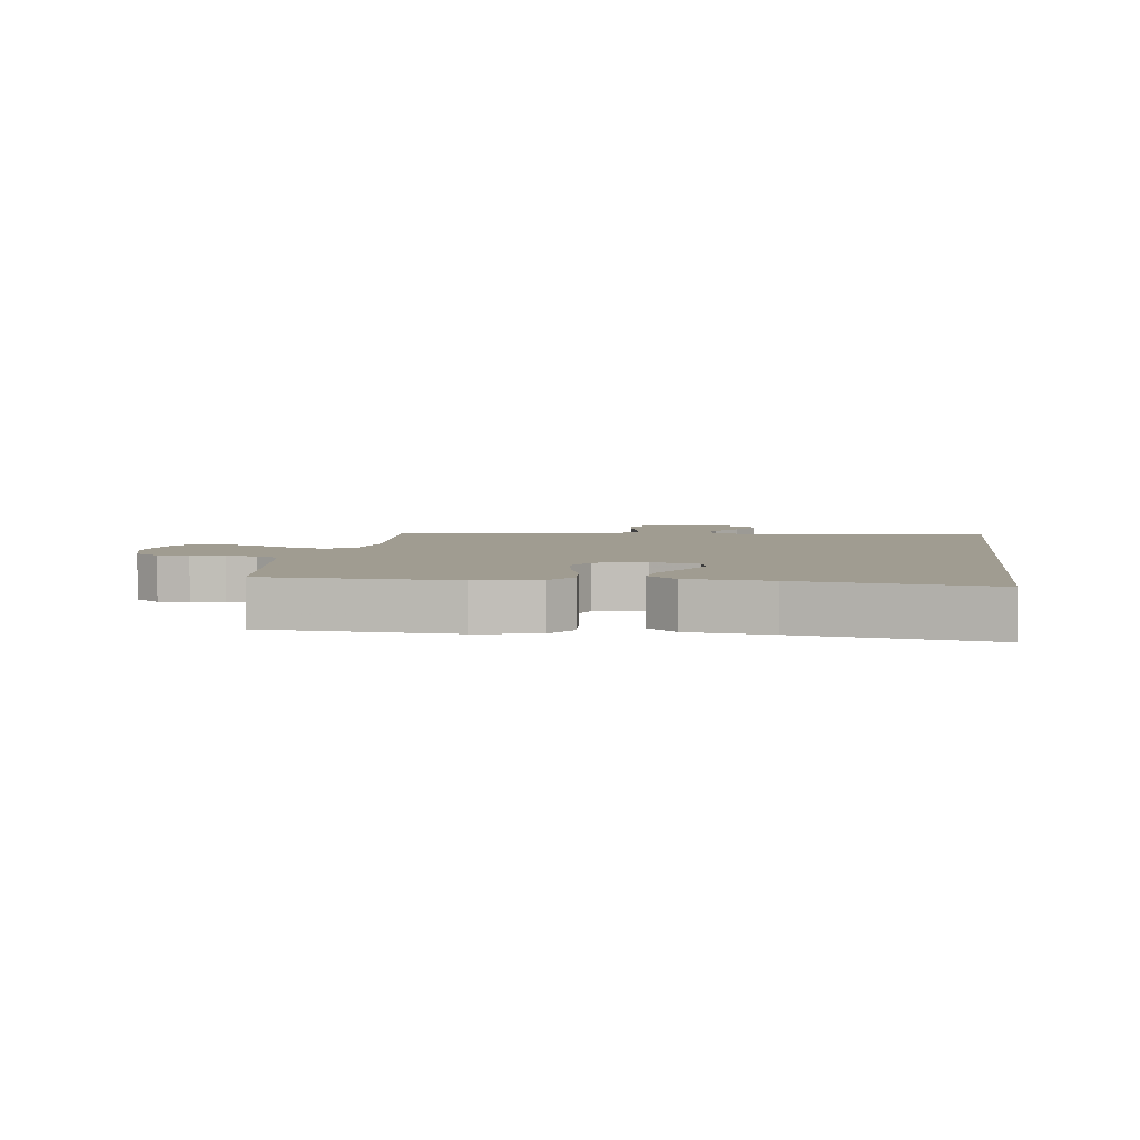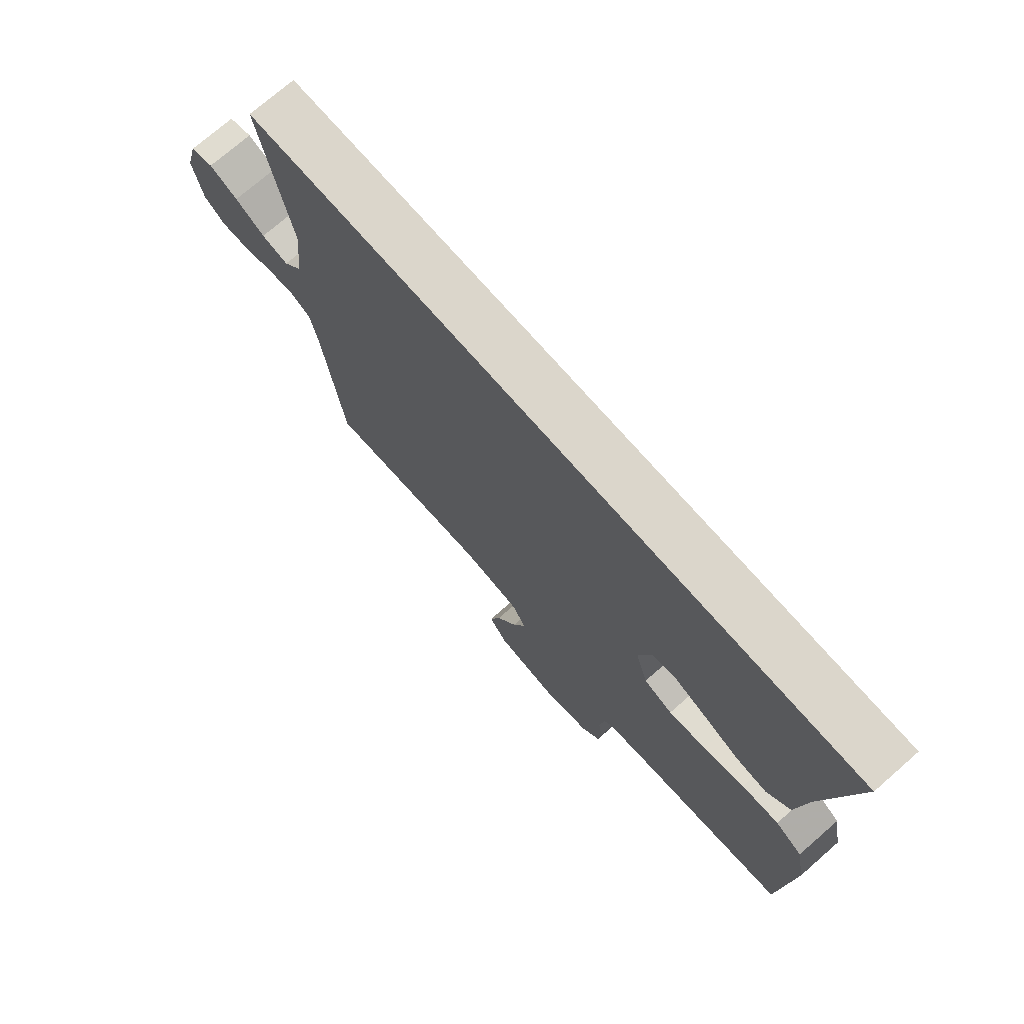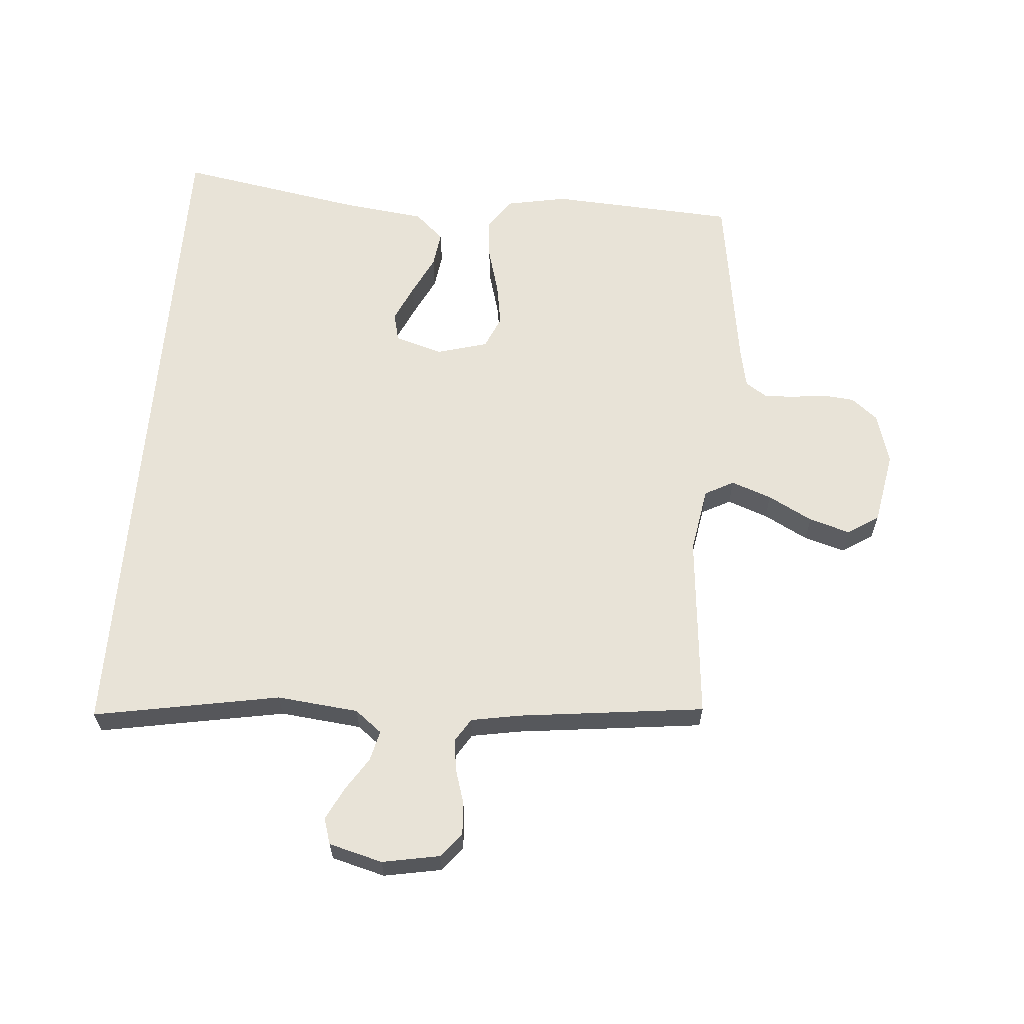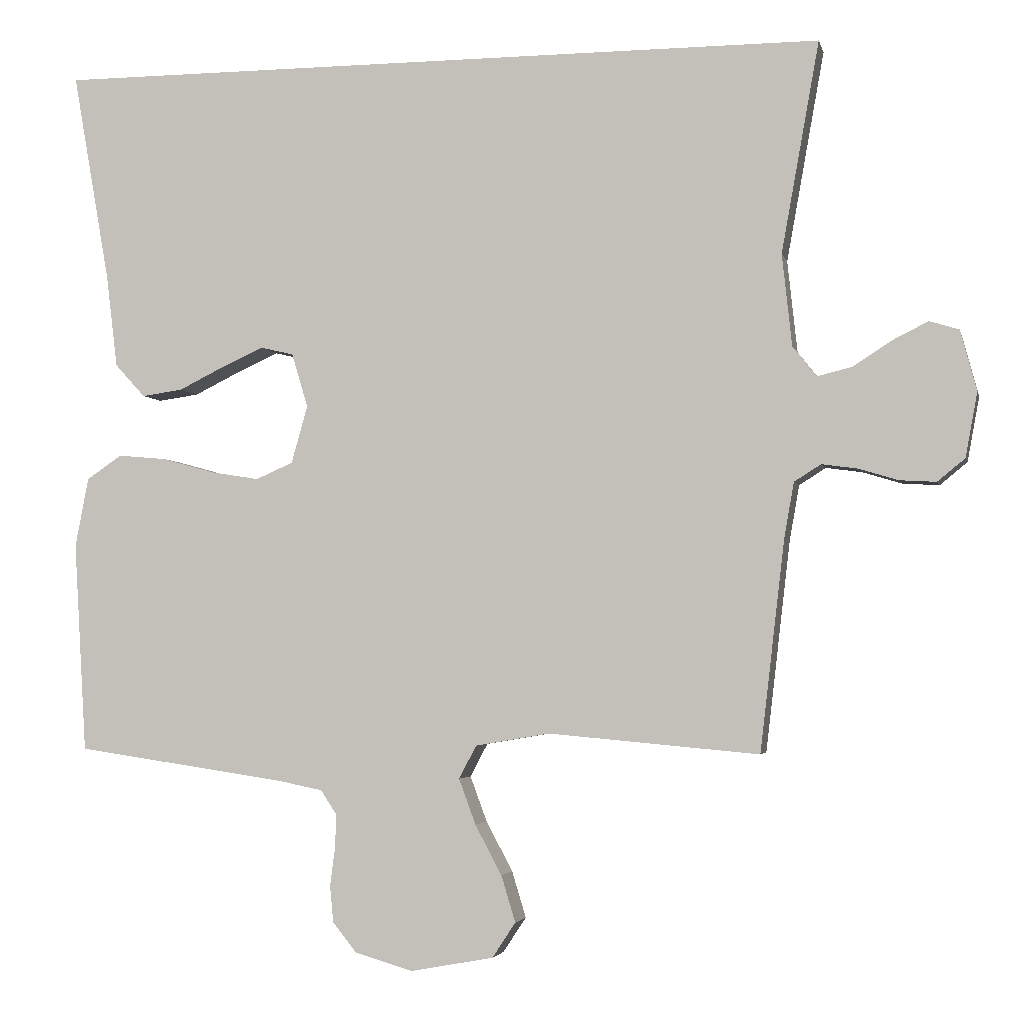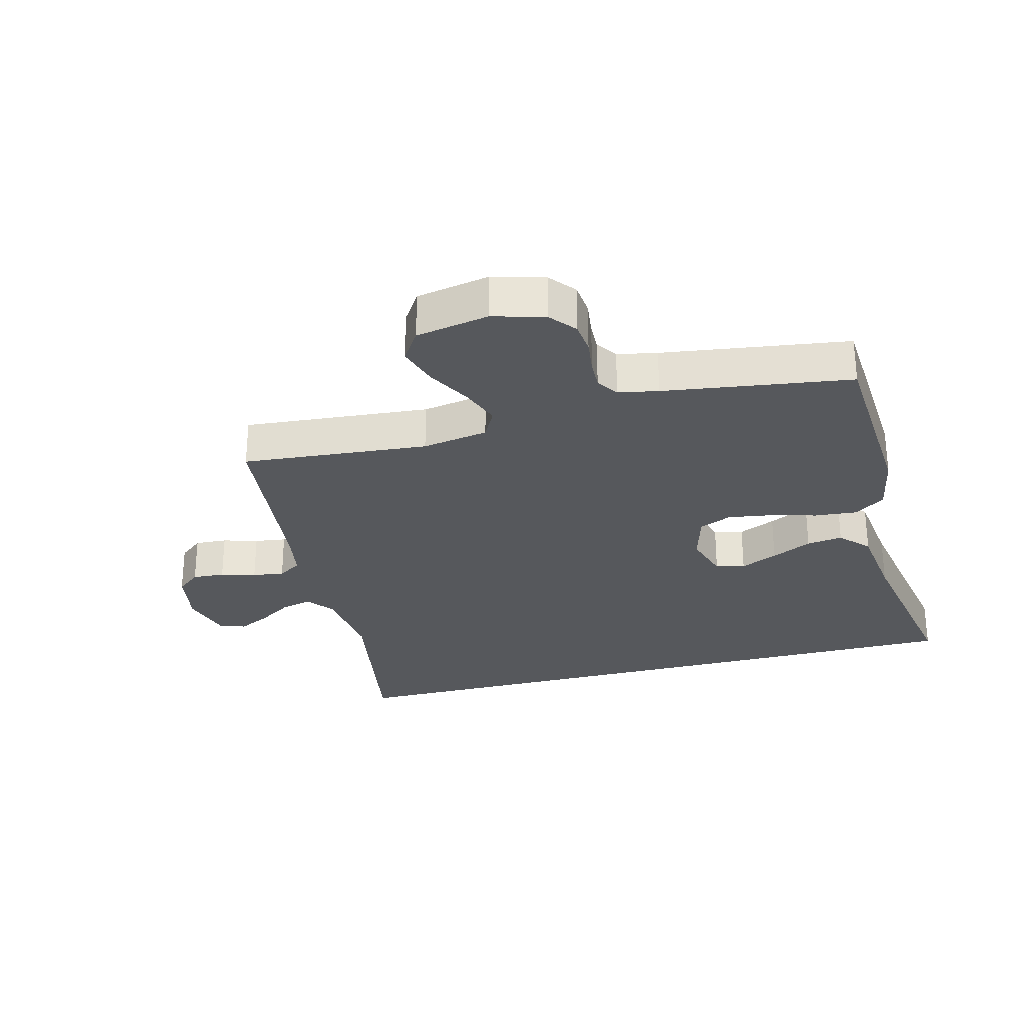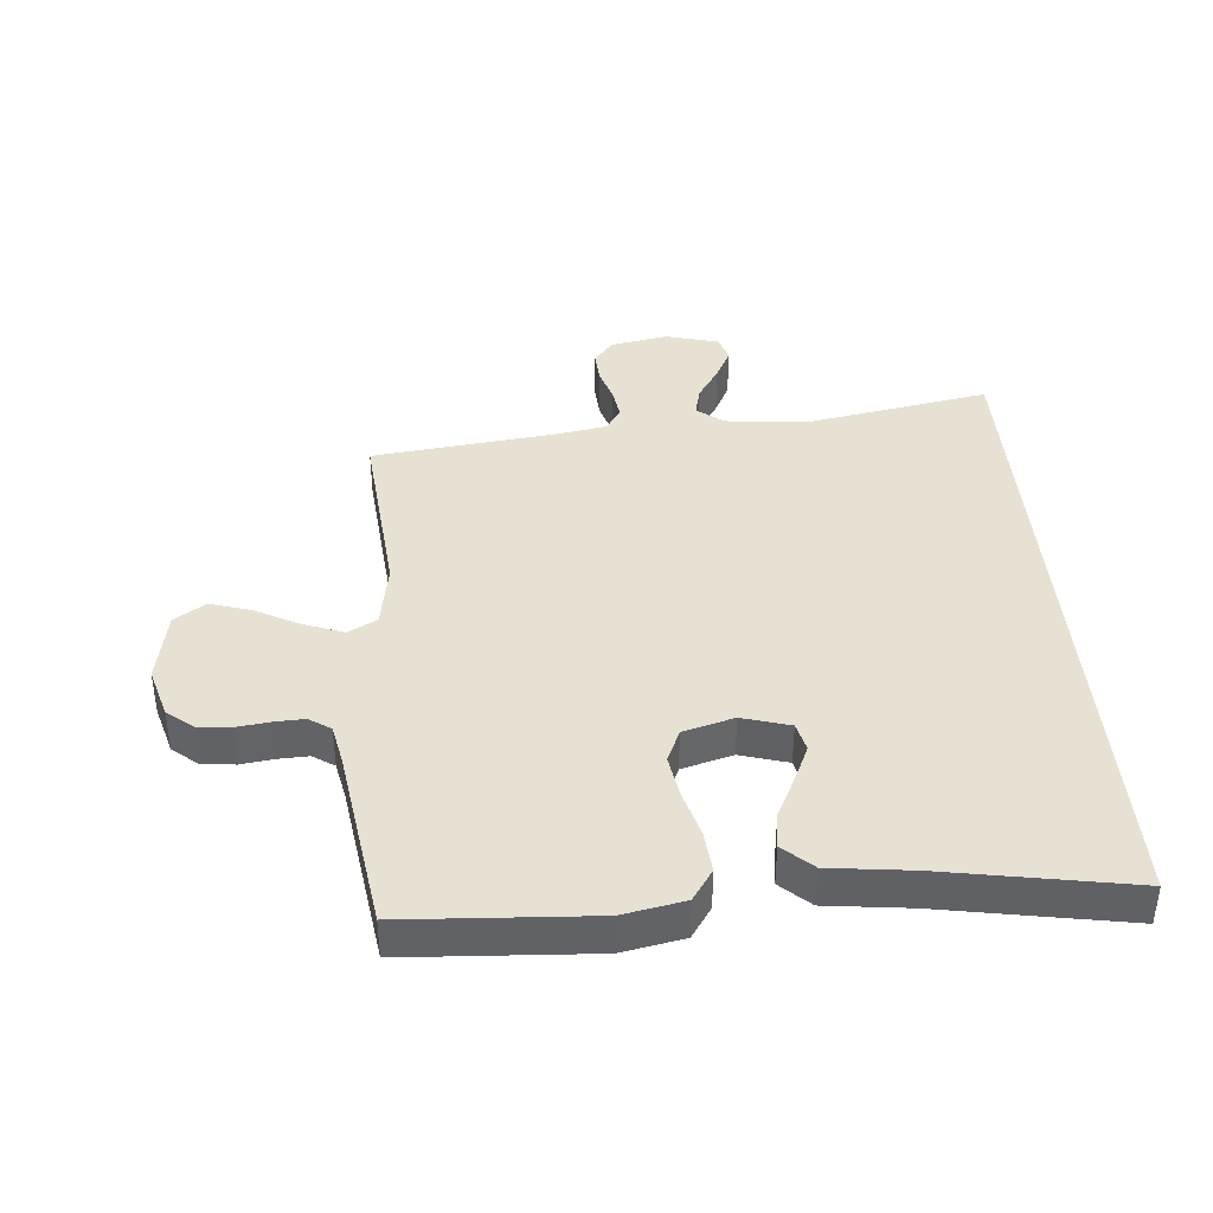
<metadata>
{"format":"obj","ext":"obj","renderer":"f3d","projection":"perspective","resolution":1024,"background":"white","views":[{"elev":4.3,"azim":-82.2,"up":"+Y"},{"elev":73.6,"azim":-131.1,"up":"+Z"},{"elev":62.0,"azim":94.5,"up":"+Y"},{"elev":-3.3,"azim":12.6,"up":"+Z"},{"elev":-28.2,"azim":-165.2,"up":"+Y"},{"elev":39.4,"azim":-94.8,"up":"+Y"}]}
</metadata>
<code>
v 0.5 0.07 -0.5
v 0.2 0.07 -0.473
v 0.094 0.07 -0.491
v 0.069 0.07 -0.538
v 0.093 0.07 -0.603
v 0.131 0.07 -0.674
v 0.151 0.07 -0.74
v 0.118 0.07 -0.79
v 0 0.07 -0.812
v -0.083 0.07 -0.788
v -0.117 0.07 -0.746
v -0.122 0.07 -0.694
v -0.115 0.07 -0.64
v -0.113 0.07 -0.592
v -0.136 0.07 -0.557
v -0.2 0.07 -0.544
v -0.5 0.07 -0.5
v -0.518 0.07 -0.2
v -0.499 0.07 -0.101
v -0.449 0.07 -0.067
v -0.381 0.07 -0.073
v -0.305 0.07 -0.094
v -0.236 0.07 -0.105
v -0.183 0.07 -0.082
v -0.16 0.07 0
v -0.183 0.07 0.077
v -0.23 0.07 0.088
v -0.29 0.07 0.061
v -0.355 0.07 0.029
v -0.413 0.07 0.021
v -0.456 0.07 0.068
v -0.472 0.07 0.2
v -0.525 0.07 0.5
v 0.588 0.07 0.5
v 0.534 0.07 0.2
v 0.548 0.07 0.069
v 0.582 0.07 0.026
v 0.631 0.07 0.038
v 0.685 0.07 0.073
v 0.737 0.07 0.099
v 0.779 0.07 0.086
v 0.802 0.07 0
v 0.785 0.07 -0.092
v 0.746 0.07 -0.124
v 0.694 0.07 -0.121
v 0.638 0.07 -0.104
v 0.587 0.07 -0.097
v 0.549 0.07 -0.121
v 0.535 0.07 -0.2
v 0.5 0 -0.5
v 0.2 0 -0.473
v 0.094 0 -0.491
v 0.069 0 -0.538
v 0.093 0 -0.603
v 0.131 0 -0.674
v 0.151 0 -0.74
v 0.118 0 -0.79
v 0 0 -0.812
v -0.083 0 -0.788
v -0.117 0 -0.746
v -0.122 0 -0.694
v -0.115 0 -0.64
v -0.113 0 -0.592
v -0.136 0 -0.557
v -0.2 0 -0.544
v -0.5 0 -0.5
v -0.518 0 -0.2
v -0.499 0 -0.101
v -0.449 0 -0.067
v -0.381 0 -0.073
v -0.305 0 -0.094
v -0.236 0 -0.105
v -0.183 0 -0.082
v -0.16 0 0
v -0.183 0 0.077
v -0.23 0 0.088
v -0.29 0 0.061
v -0.355 0 0.029
v -0.413 0 0.021
v -0.456 0 0.068
v -0.472 0 0.2
v -0.525 0 0.5
v 0.588 0 0.5
v 0.534 0 0.2
v 0.548 0 0.069
v 0.582 0 0.026
v 0.631 0 0.038
v 0.685 0 0.073
v 0.737 0 0.099
v 0.779 0 0.086
v 0.802 0 0
v 0.785 0 -0.092
v 0.746 0 -0.124
v 0.694 0 -0.121
v 0.638 0 -0.104
v 0.587 0 -0.097
v 0.549 0 -0.121
v 0.535 0 -0.2
f 43 44 45 46
f 43 46 47
f 42 43 47
f 41 42 47
f 38 39 40 41
f 38 41 47 48
f 32 33 34 35
f 32 35 36
f 28 29 30 31
f 27 28 31 32
f 26 27 32 36
f 19 20 21 22
f 19 22 23
f 16 17 18 19
f 15 16 19 23
f 14 15 23 24
f 10 11 12 13
f 10 13 14
f 5 6 7 8
f 4 5 8 9
f 49 1 2
f 48 49 2 3
f 37 38 48 3
f 25 26 36 37
f 24 25 37 3
f 4 9 10 14
f 3 4 14 24
f 95 94 93 92
f 96 95 92
f 96 92 91
f 96 91 90
f 90 89 88 87
f 97 96 90 87
f 84 83 82 81
f 85 84 81
f 80 79 78 77
f 81 80 77 76
f 85 81 76 75
f 71 70 69 68
f 72 71 68
f 68 67 66 65
f 72 68 65 64
f 73 72 64 63
f 62 61 60 59
f 63 62 59
f 57 56 55 54
f 58 57 54 53
f 51 50 98
f 52 51 98 97
f 52 97 87 86
f 86 85 75 74
f 52 86 74 73
f 63 59 58 53
f 73 63 53 52
f 1 50 51 2
f 2 51 52 3
f 3 52 53 4
f 4 53 54 5
f 5 54 55 6
f 6 55 56 7
f 7 56 57 8
f 8 57 58 9
f 9 58 59 10
f 10 59 60 11
f 11 60 61 12
f 12 61 62 13
f 13 62 63 14
f 14 63 64 15
f 15 64 65 16
f 16 65 66 17
f 17 66 67 18
f 18 67 68 19
f 19 68 69 20
f 20 69 70 21
f 21 70 71 22
f 22 71 72 23
f 23 72 73 24
f 24 73 74 25
f 25 74 75 26
f 26 75 76 27
f 27 76 77 28
f 28 77 78 29
f 29 78 79 30
f 30 79 80 31
f 31 80 81 32
f 32 81 82 33
f 33 82 83 34
f 34 83 84 35
f 35 84 85 36
f 36 85 86 37
f 37 86 87 38
f 38 87 88 39
f 39 88 89 40
f 40 89 90 41
f 41 90 91 42
f 42 91 92 43
f 43 92 93 44
f 44 93 94 45
f 45 94 95 46
f 46 95 96 47
f 47 96 97 48
f 48 97 98 49
f 49 98 50 1

</code>
